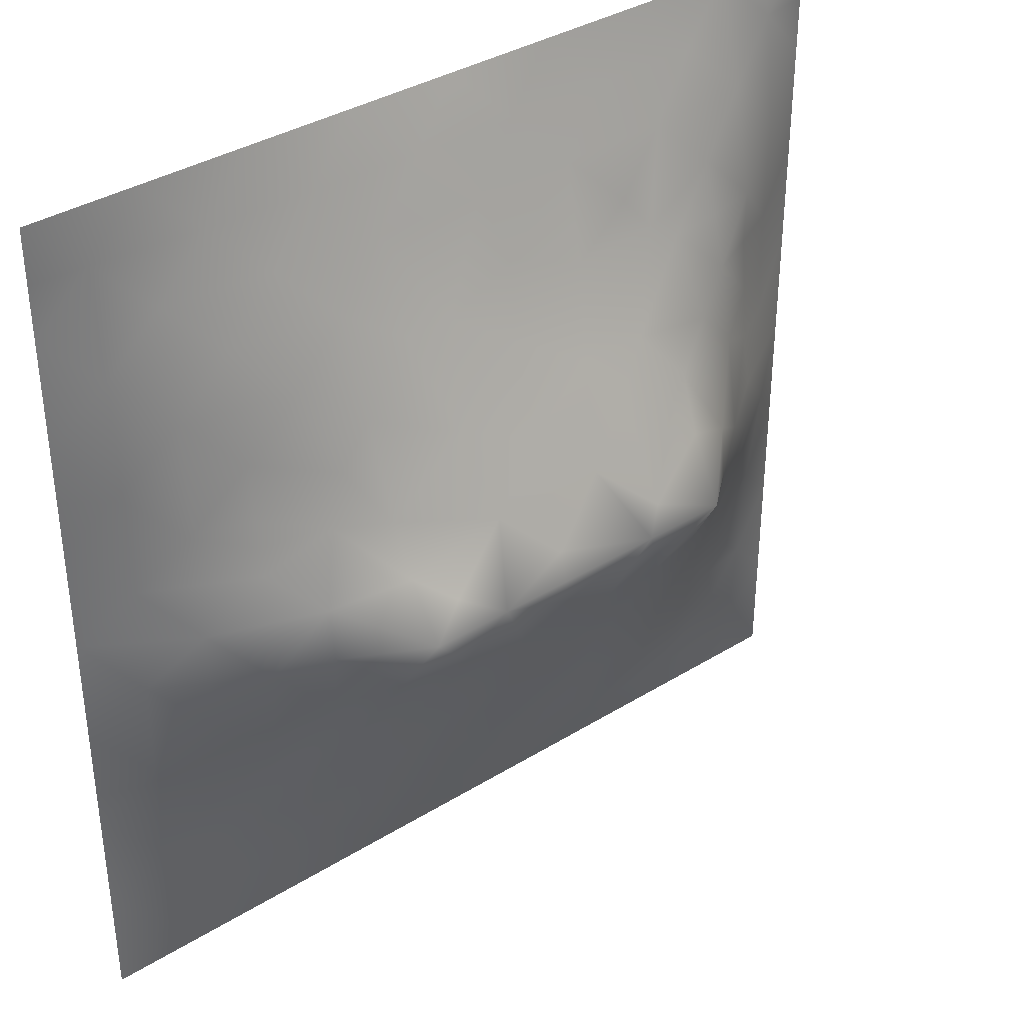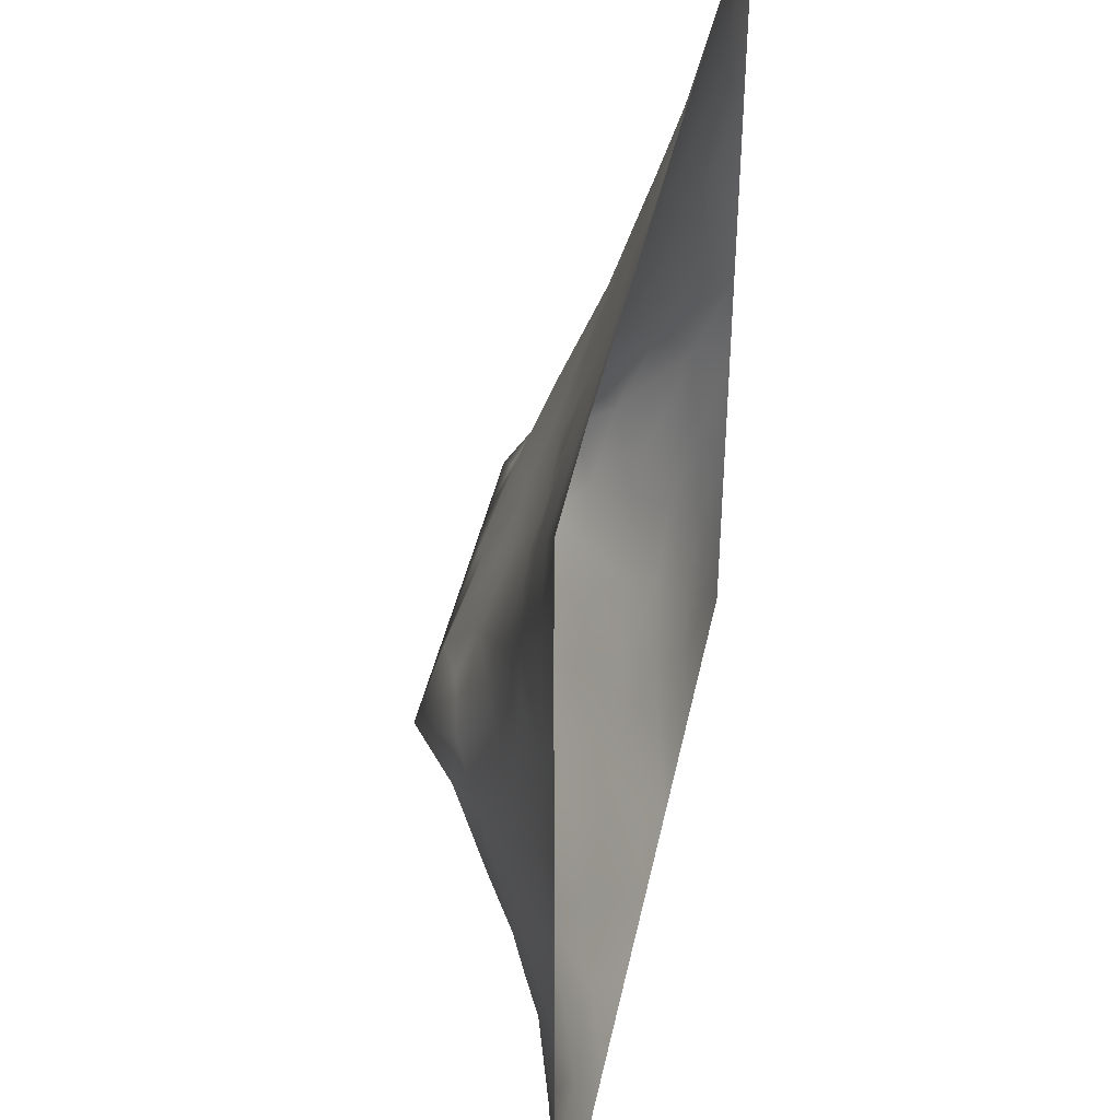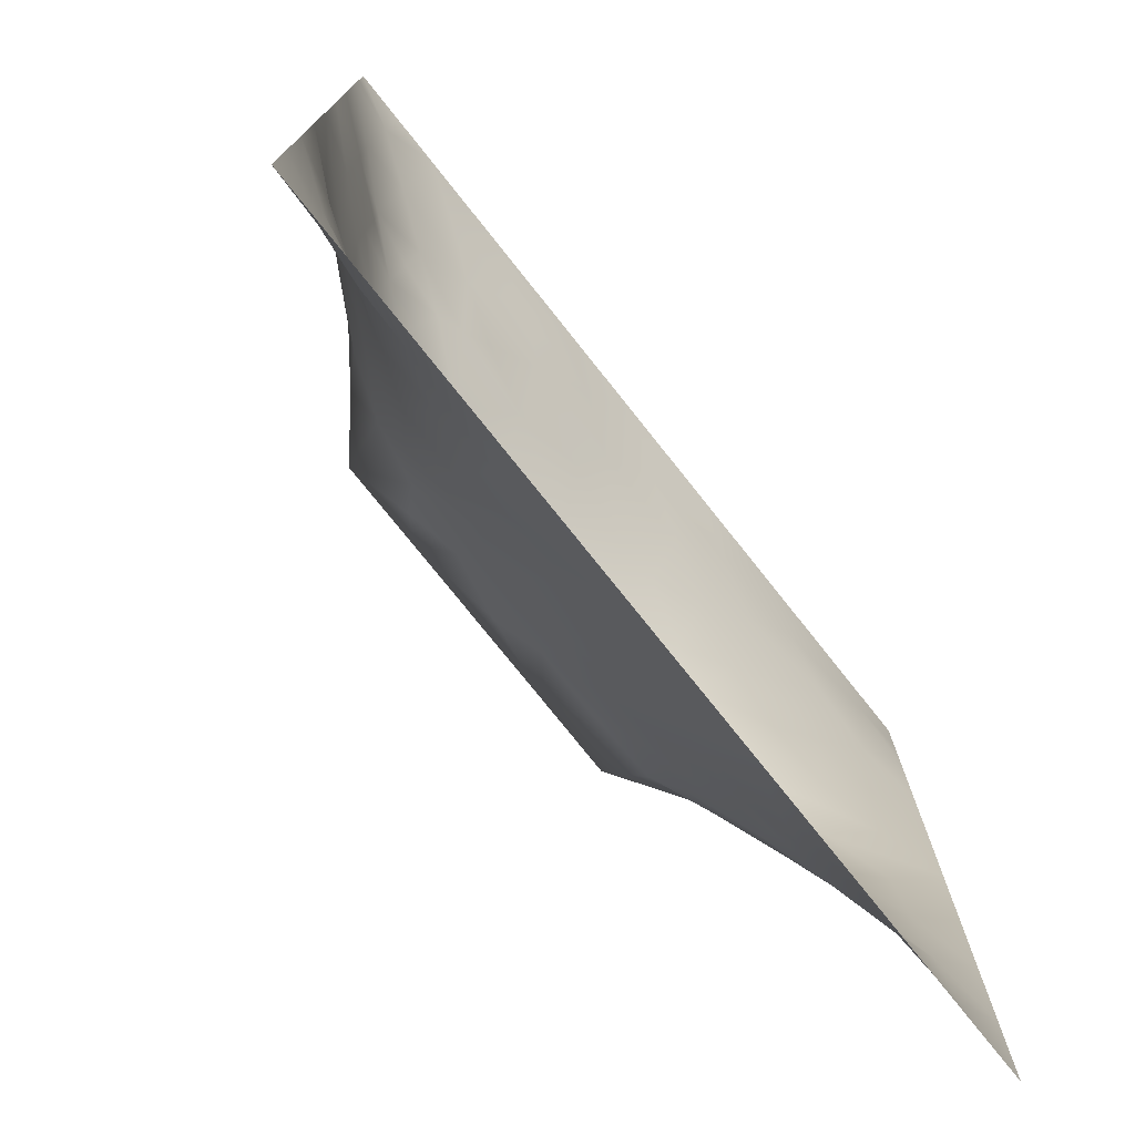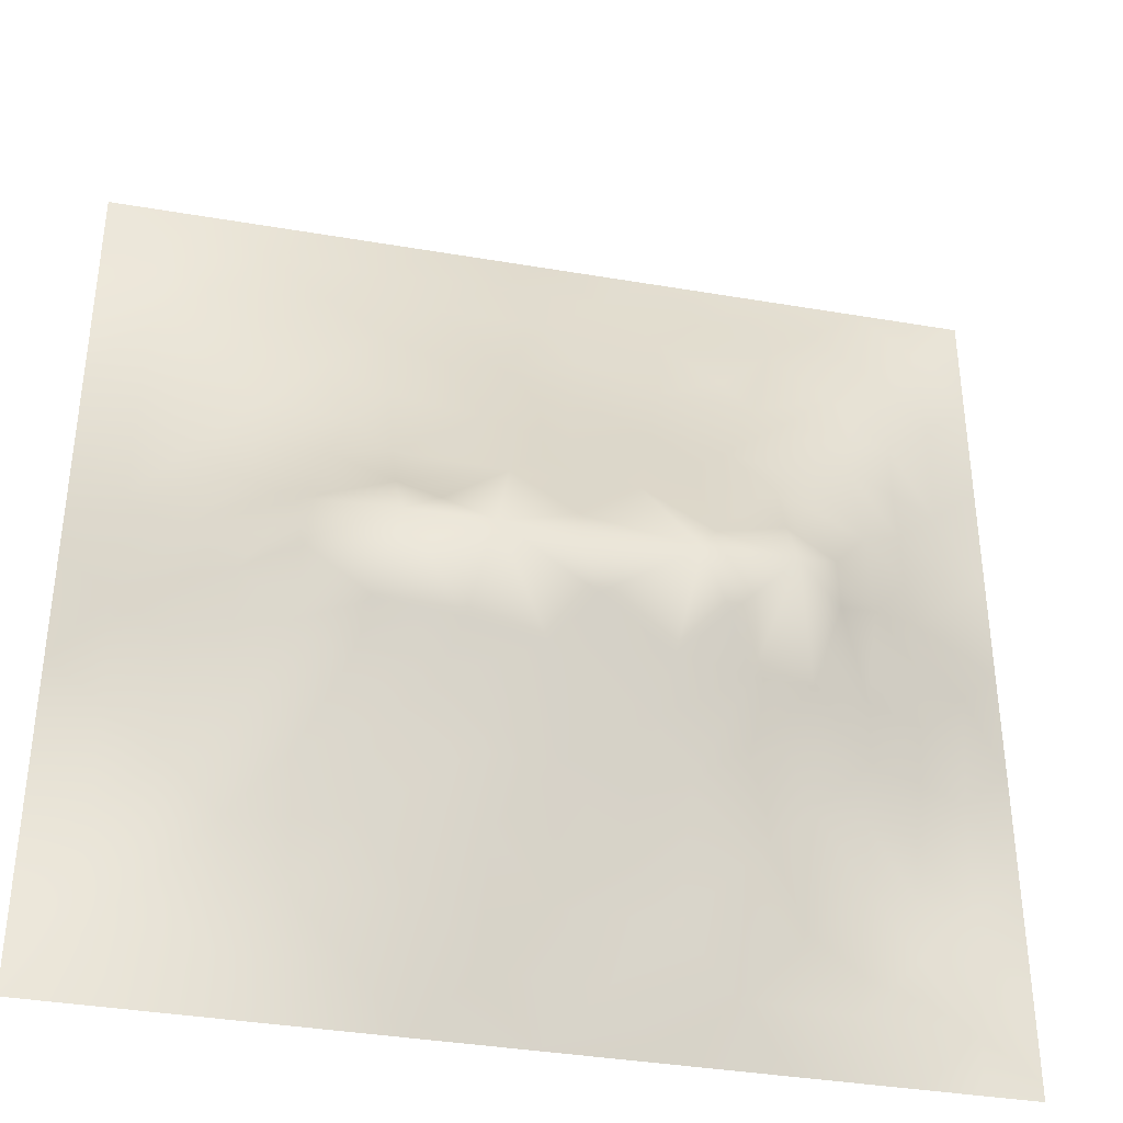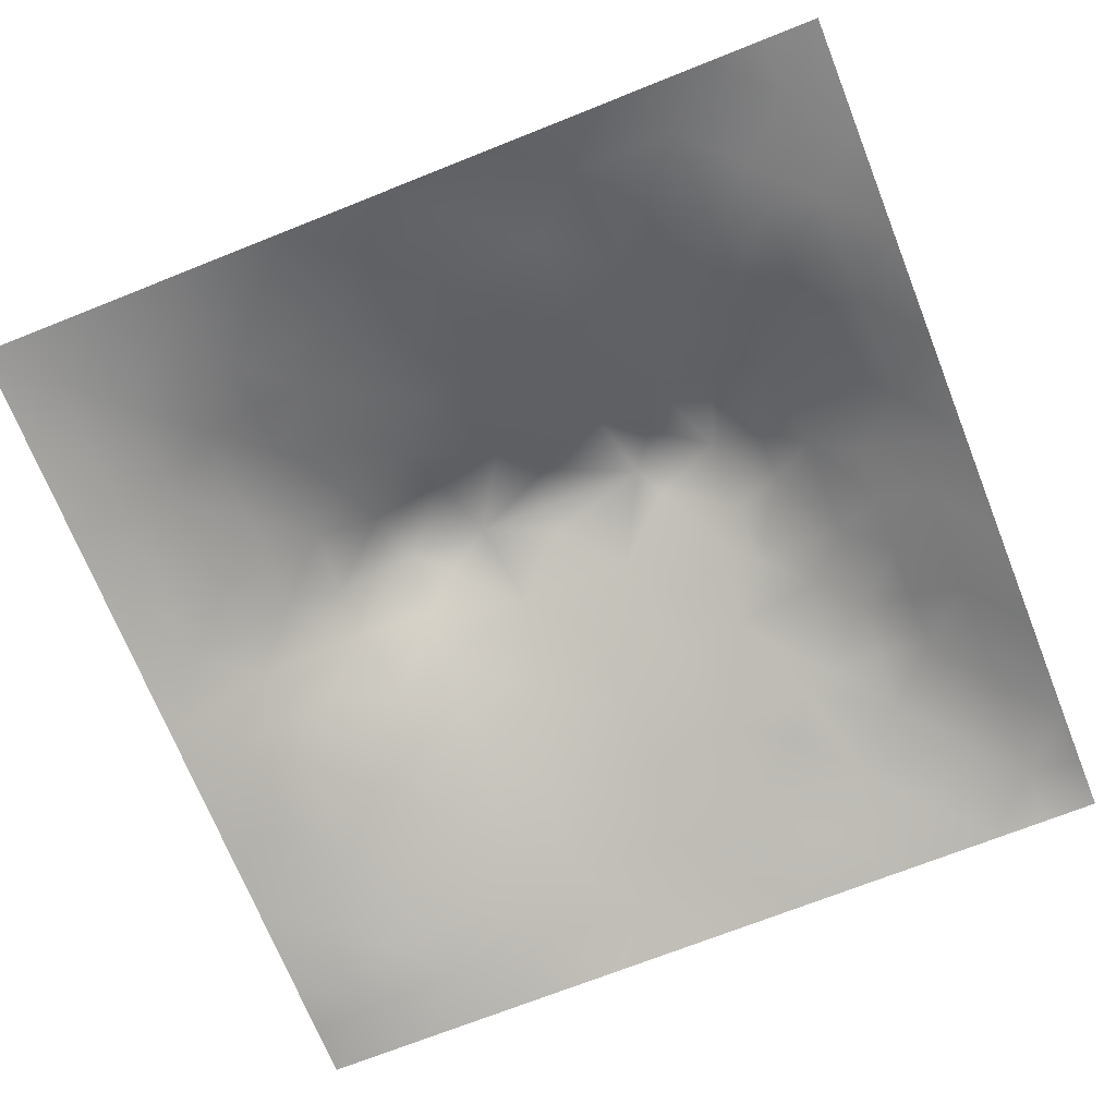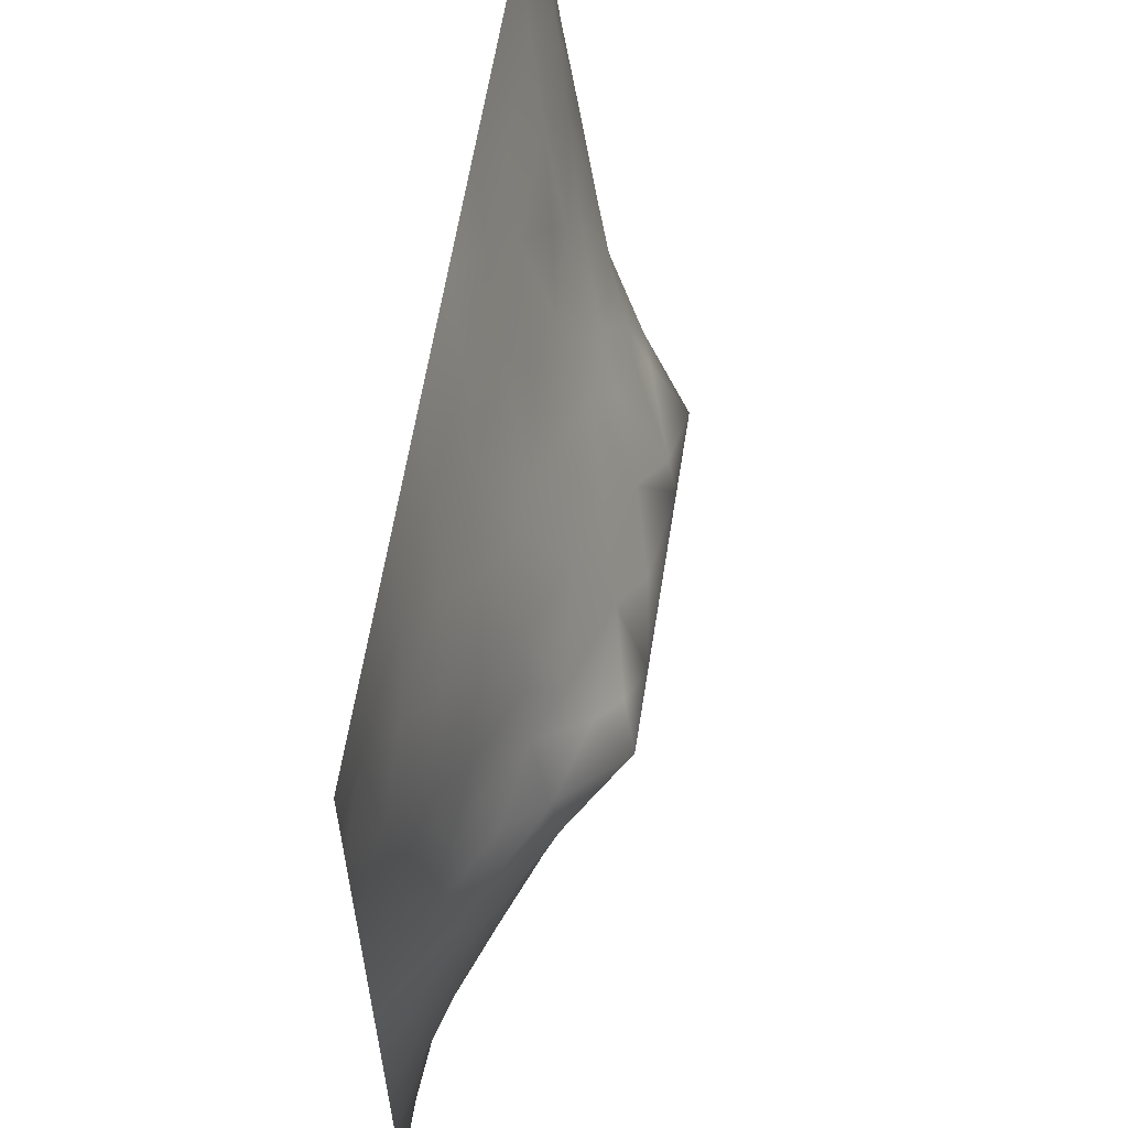
<metadata>
{"format":"obj","ext":"obj","renderer":"f3d","projection":"perspective","resolution":1024,"background":"white","views":[{"elev":36.6,"azim":-38.8,"up":"+Y"},{"elev":42.7,"azim":101.8,"up":"+Y"},{"elev":-75.9,"azim":128.5,"up":"+Y"},{"elev":-37.2,"azim":-12.4,"up":"+Y"},{"elev":-70.9,"azim":21.7,"up":"+Z"},{"elev":61.3,"azim":-81.0,"up":"+Y"}]}
</metadata>
<code>
v -0 0 -0
v 1 0 -0
v -0 1 0
v 1 1 0
v 0.5001 0.4955 0.1853
v -0 0.5 0
v 0.5 1 0
v 1 0.5 0
v 0.5 -0 0
v 0.2481 0.7471 0.06567
v 0.7555 0.7488 0.0739
v 0.2436 0.2477 0.0825
v 0.7554 0.2478 0.08481
v 0.75 0 0
v 0.25 0 0
v 1 0.75 0
v 1 0.25 0
v 0.25 1 0
v 0.75 1 0
v 0 0.25 0
v 0 0.75 -0
v 0.3619 0.2187 0.08797
v 0.8757 0.06125 0.0175
v 0.23 0.5134 0.1291
v 0.8175 0.2485 0.06672
v 0.8836 0.3739 0.06534
v 0.6258 0.1247 0.0495
v 0.8864 0.4362 0.07352
v 0.8763 0.1242 0.02692
v 0.3739 0.1235 0.05167
v 0.1243 0.1253 0.02034
v 0.4919 0.2508 0.1026
v 0.8814 0.624 0.05955
v 0.6323 0.6212 0.1321
v 0.8775 0.8763 0.03205
v 0.3757 0.8728 0.03923
v 0.2551 0.595 0.1056
v 0.125 0.874 0.0204
v 0.1199 0.6228 0.05359
v 0.6262 0.8722 0.0379
v 0.1164 0.3738 0.06306
v 0.2487 0.1248 0.03854
v 0.882 0.7508 0.05377
v 0.8774 0.2498 0.04275
v 0.2504 0.8732 0.03196
v 0.7518 0.8754 0.04075
v 0.1202 0.249 0.04657
v 0.1223 0.7486 0.04155
v 0.3177 0.5886 0.1295
v 0.5858 0.3034 0.1263
v 0.7496 0.3621 0.1296
v 0.8851 0.4987 0.07216
v 0.4362 0.7679 0.07696
v 0.2295 0.4529 0.1379
v 0 0.375 0
v 0.501 0.873 0.04307
v 0.5009 0.6209 0.1377
v 0.2367 0.372 0.1202
v 0.1144 0.4985 0.06881
v 0.3609 0.4956 0.1817
v 0.6287 0.2493 0.1005
v 0.4998 0.1256 0.04977
v 0.4967 0.4635 0.1988
v 0 0.625 0
v 0 0.875 0
v 0 0.125 0
v 0.625 1 0
v 0.875 1 0
v 0.125 1 0
v 0.375 1 0
v 1 0.375 0
v 1 0.125 0
v 1 0.875 0
v 1 0.625 0
v 0.375 0 0
v 0.125 0 0
v 0.875 0 0
v 0.625 0 0
v 0.7513 0.1232 0.04427
v 0.6395 0.4964 0.1869
v 0.78 0.5143 0.1403
v 0.05949 0.3124 0.02702
v 0.1726 0.4351 0.1033
v 0.1781 0.3101 0.08223
v 0.05605 0.4369 0.03632
v 0.688 0.9361 0.01745
v 0.6903 0.8101 0.05796
v 0.563 0.9364 0.02072
v 0.06006 0.6864 0.02544
v 0.1839 0.6845 0.06413
v 0.05858 0.5613 0.03077
v 0.188 0.9368 0.01381
v 0.1864 0.811 0.04233
v 0.06291 0.9369 0.003637
v 0.4329 0.5583 0.1615
v 0.6823 0.3566 0.1421
v 0.5082 0.7197 0.0937
v 0.3123 0.8102 0.05677
v 0.438 0.9372 0.02312
v 0.9411 0.813 0.02557
v 0.8168 0.8134 0.05368
v 0.9383 0.9382 0.01191
v 0.8759 0.1873 0.03197
v 0.5684 0.5585 0.1622
v 0.939 0.6242 0.02644
v 0.83 0.5899 0.09154
v 0.8217 0.6876 0.08174
v 0.9394 0.5614 0.02918
v 0.3165 0.6971 0.09137
v 0.695 0.5805 0.142
v 0.8818 0.5609 0.06369
v 0.1876 0.06299 0.01312
v 0.06239 0.06246 0.007375
v 0.1842 0.1862 0.04961
v 0.3123 0.06261 0.02155
v 0.3101 0.1876 0.06568
v 0.4373 0.06216 0.026
v 0.8128 0.06173 0.0189
v 0.9381 0.06203 0.01083
v -0 0.9375 0
v 0.9375 1 0
v 0.5265 0.8005 0.06647
v 0.5634 0.1885 0.07386
v 0.6904 0.1843 0.07611
v 0.5625 0.06266 0.02491
v 0.9395 0.3126 0.02594
v 0.8208 0.3108 0.08302
v 0.9441 0.437 0.03813
v 0.3131 0.936 0.01647
v 0.9375 0 -0
v 0.8159 0.1855 0.05436
v 0.8144 0.3695 0.1054
v 0.6877 0.06066 0.02714
v 0.3926 0.3758 0.1528
v 0.9386 0.1875 0.01886
v 0.4362 0.1867 0.07783
v 0.06108 0.1876 0.0175
v 0.3798 0.7651 0.07551
v 0.939 0.6871 0.02448
v 0.3712 0.3171 0.1266
v 0.06179 0.8117 0.01666
v 0.8132 0.9378 0.01799
v 0.1779 0.5597 0.08904
v 0.7761 0.6479 0.1029
v 0.3185 0.5283 0.1571
v 0.7201 0.4643 0.1989
v 0.3203 0.4626 0.1989
v 0.7225 0.769 0.06666
v 0.8806 0.3116 0.05501
v 0.6214 0.464 0.1988
v 0.2468 0.1869 0.05837
v 0.2868 0.3297 0.1209
v 0.7238 0.6057 0.1303
v 0.7221 0.2976 0.1133
v 0.6751 0.6652 0.1094
v 0.325 0.2748 0.1046
v 0.2771 0.6525 0.09596
v 0.7229 0.5388 0.155
v 0.6145 0.7667 0.07449
v 0.6027 0.3653 0.1523
v 0.4138 0.4632 0.1988
v 0.1137 0.436 0.07036
v 0.7791 0.4517 0.1469
v 0.1249 0.06271 0.009841
v 0.4153 0.2559 0.1053
v 0.3065 0.3859 0.1512
v 0.8284 0.4798 0.1116
v 0.4761 0.3613 0.1501
v 0.1819 0.6215 0.07498
v 0.4124 0.6587 0.1222
v 0.8806 0.6873 0.05393
v 1 0.9375 0
v 0.5914 0.6713 0.1133
v 0.1762 0.3728 0.09215
v 0.5214 0.4101 0.1736
v 0.8192 0.7504 0.06684
v 0.6546 0.4089 0.1716
f 1 113 66
f 31 137 113
f 109 157 49
f 76 112 164
f 84 174 41
f 112 114 31
f 114 47 31
f 84 152 58
f 137 66 113
f 164 112 31
f 115 112 15
f 12 114 151
f 170 109 49
f 164 31 113
f 42 114 112
f 76 113 1
f 76 164 113
f 15 112 76
f 115 15 75
f 176 101 11
f 175 150 63
f 125 62 117
f 22 30 136
f 107 176 11
f 32 165 136
f 22 136 165
f 12 151 116
f 151 42 116
f 151 114 42
f 116 30 22
f 42 112 115
f 150 175 160
f 156 116 22
f 156 152 12
f 156 12 116
f 147 134 161
f 168 165 32
f 170 138 109
f 156 22 165
f 140 165 168
f 174 162 41
f 82 137 47
f 150 146 80
f 101 176 43
f 134 140 168
f 140 152 156
f 140 156 165
f 69 94 92
f 152 166 58
f 167 106 81
f 104 80 34
f 170 53 138
f 161 134 168
f 45 98 36
f 134 166 140
f 174 83 162
f 38 92 94
f 99 36 56
f 83 58 54
f 23 29 118
f 174 58 83
f 85 41 162
f 84 12 152
f 84 58 174
f 47 114 84
f 84 114 12
f 47 84 41
f 82 47 41
f 36 99 129
f 20 137 82
f 70 129 99
f 20 66 137
f 55 20 82
f 98 138 36
f 171 33 139
f 102 68 35
f 94 69 3
f 130 2 119
f 2 72 119
f 53 56 36
f 92 18 69
f 21 141 65
f 139 43 171
f 62 136 117
f 122 53 97
f 60 95 145
f 122 97 159
f 135 126 44
f 109 98 10
f 89 39 48
f 152 140 166
f 129 45 36
f 48 38 141
f 123 32 62
f 130 119 77
f 135 17 126
f 136 62 32
f 41 85 82
f 93 45 38
f 129 70 18
f 55 82 85
f 53 36 138
f 92 38 45
f 145 24 147
f 18 92 129
f 29 23 119
f 48 141 89
f 45 129 92
f 21 89 141
f 6 91 64
f 105 139 33
f 149 44 126
f 85 59 6
f 93 38 48
f 39 169 90
f 37 24 145
f 24 59 83
f 120 65 94
f 54 147 24
f 77 23 118
f 37 145 49
f 157 90 169
f 123 27 61
f 124 61 27
f 59 85 162
f 16 100 139
f 56 53 122
f 6 55 85
f 59 162 83
f 24 83 54
f 24 143 59
f 143 169 39
f 3 120 94
f 79 118 131
f 60 147 161
f 29 131 118
f 157 169 37
f 135 103 29
f 95 49 145
f 135 72 17
f 37 169 143
f 37 143 24
f 157 37 49
f 157 10 90
f 109 138 98
f 109 10 157
f 135 44 103
f 170 97 53
f 5 161 63
f 5 95 161
f 60 145 147
f 60 161 95
f 110 34 80
f 121 68 102
f 173 57 104
f 40 46 86
f 57 97 170
f 57 170 95
f 78 125 9
f 131 13 79
f 74 16 139
f 110 155 34
f 87 46 40
f 147 166 134
f 110 153 155
f 108 111 52
f 173 97 57
f 34 173 104
f 4 121 102
f 107 106 33
f 11 155 144
f 155 173 34
f 64 91 89
f 106 153 81
f 26 126 128
f 158 153 110
f 50 160 168
f 146 158 80
f 81 153 158
f 158 110 80
f 154 51 96
f 167 111 106
f 33 106 111
f 107 33 171
f 167 132 28
f 64 89 21
f 105 33 111
f 45 93 98
f 105 111 108
f 147 54 166
f 74 108 8
f 58 166 54
f 74 105 108
f 93 10 98
f 63 161 175
f 11 144 107
f 43 107 171
f 144 155 153
f 144 153 106
f 144 106 107
f 168 175 161
f 159 87 40
f 38 94 141
f 148 101 46
f 103 25 131
f 65 141 94
f 74 139 105
f 90 10 48
f 7 99 88
f 59 143 91
f 86 46 142
f 79 133 118
f 102 35 100
f 5 104 95
f 40 86 88
f 57 95 104
f 148 46 87
f 39 91 143
f 19 86 142
f 67 88 86
f 56 122 40
f 159 155 148
f 122 159 40
f 159 148 87
f 148 155 11
f 148 11 101
f 159 97 173
f 159 173 155
f 56 40 88
f 30 117 136
f 56 88 99
f 90 48 39
f 7 70 99
f 67 7 88
f 19 67 86
f 68 19 142
f 73 102 100
f 177 96 146
f 172 4 102
f 73 172 102
f 16 73 100
f 79 124 133
f 142 35 68
f 51 163 146
f 62 27 123
f 28 128 52
f 131 25 13
f 101 35 46
f 142 46 35
f 126 17 71
f 132 26 28
f 128 71 8
f 23 77 119
f 167 28 52
f 26 128 28
f 115 75 30
f 117 30 75
f 95 170 49
f 100 35 43
f 103 131 29
f 91 6 59
f 101 43 35
f 13 25 127
f 149 126 26
f 149 26 127
f 51 127 132
f 118 133 14
f 27 133 124
f 79 13 124
f 163 132 167
f 132 127 26
f 167 52 111
f 163 167 81
f 146 81 158
f 146 163 81
f 150 177 146
f 96 160 50
f 50 168 32
f 128 8 52
f 96 177 160
f 108 52 8
f 124 154 61
f 177 150 160
f 123 50 32
f 96 50 61
f 125 27 62
f 77 118 14
f 154 127 51
f 71 128 126
f 51 132 163
f 51 146 96
f 154 96 61
f 154 13 127
f 124 13 154
f 149 127 44
f 25 44 127
f 125 133 27
f 123 61 50
f 29 119 135
f 72 135 119
f 137 31 47
f 9 117 75
f 9 125 117
f 78 133 125
f 14 133 78
f 39 89 91
f 103 44 25
f 93 48 10
f 139 100 43
f 176 107 43
f 175 168 160
f 150 104 5
f 150 80 104
f 150 5 63
f 116 42 30
f 115 30 42

</code>
